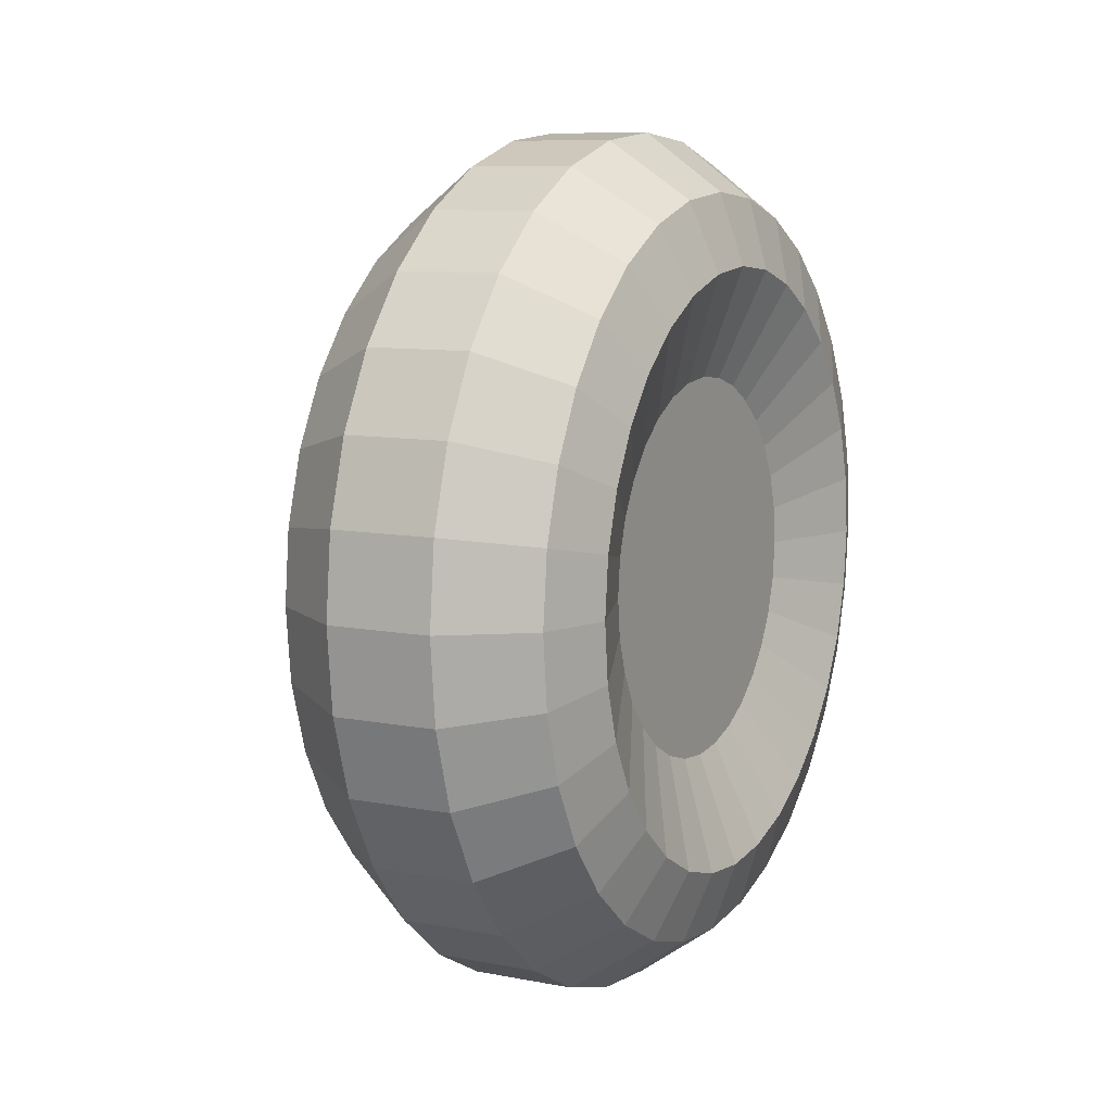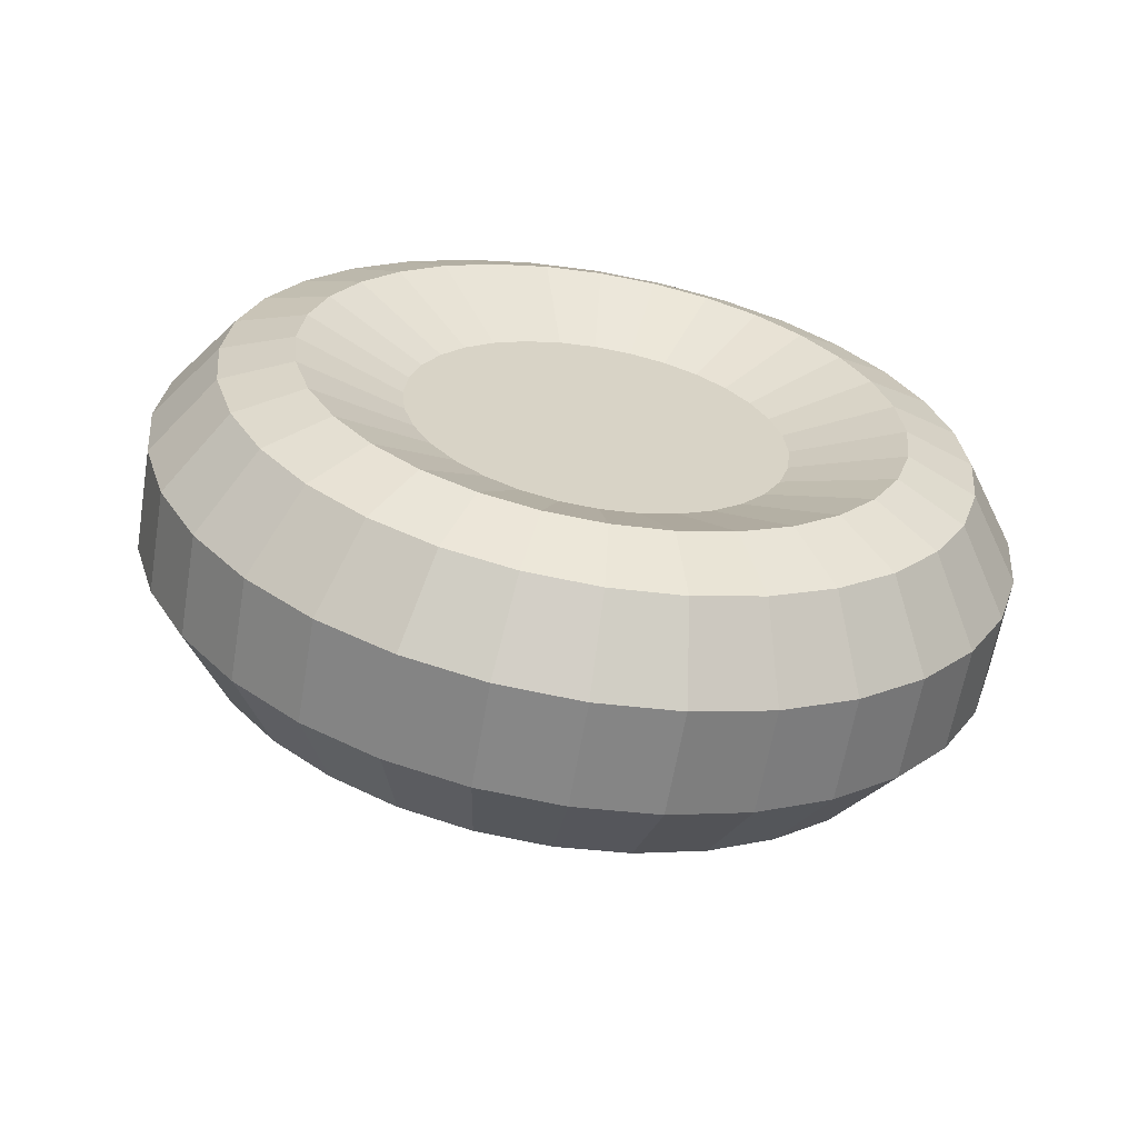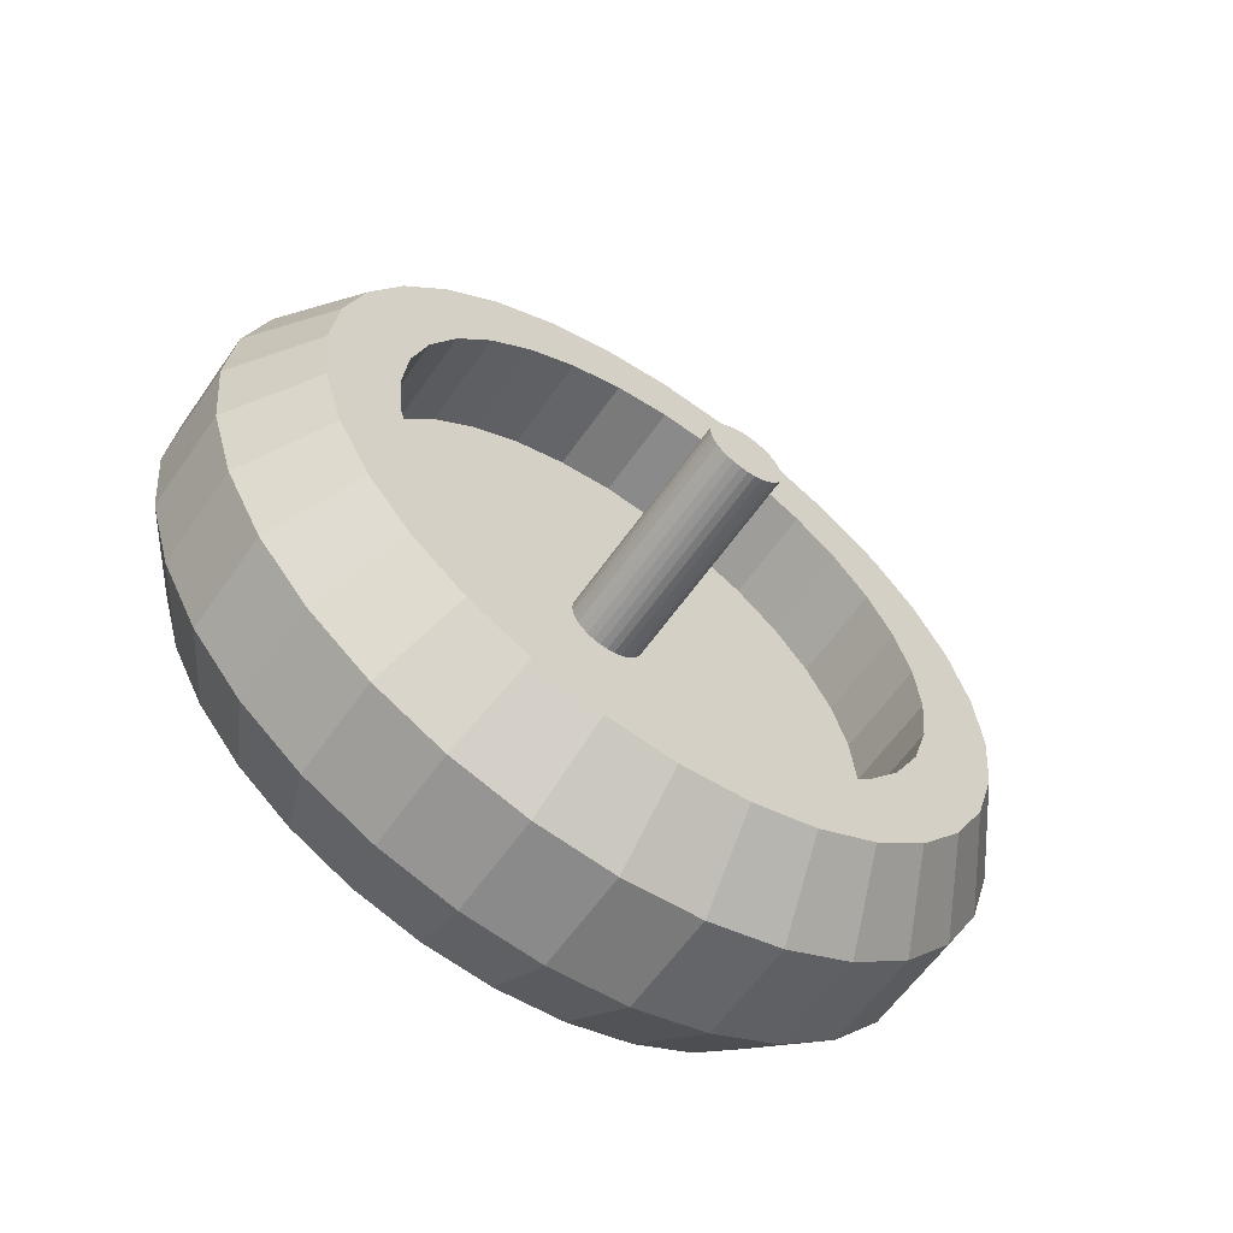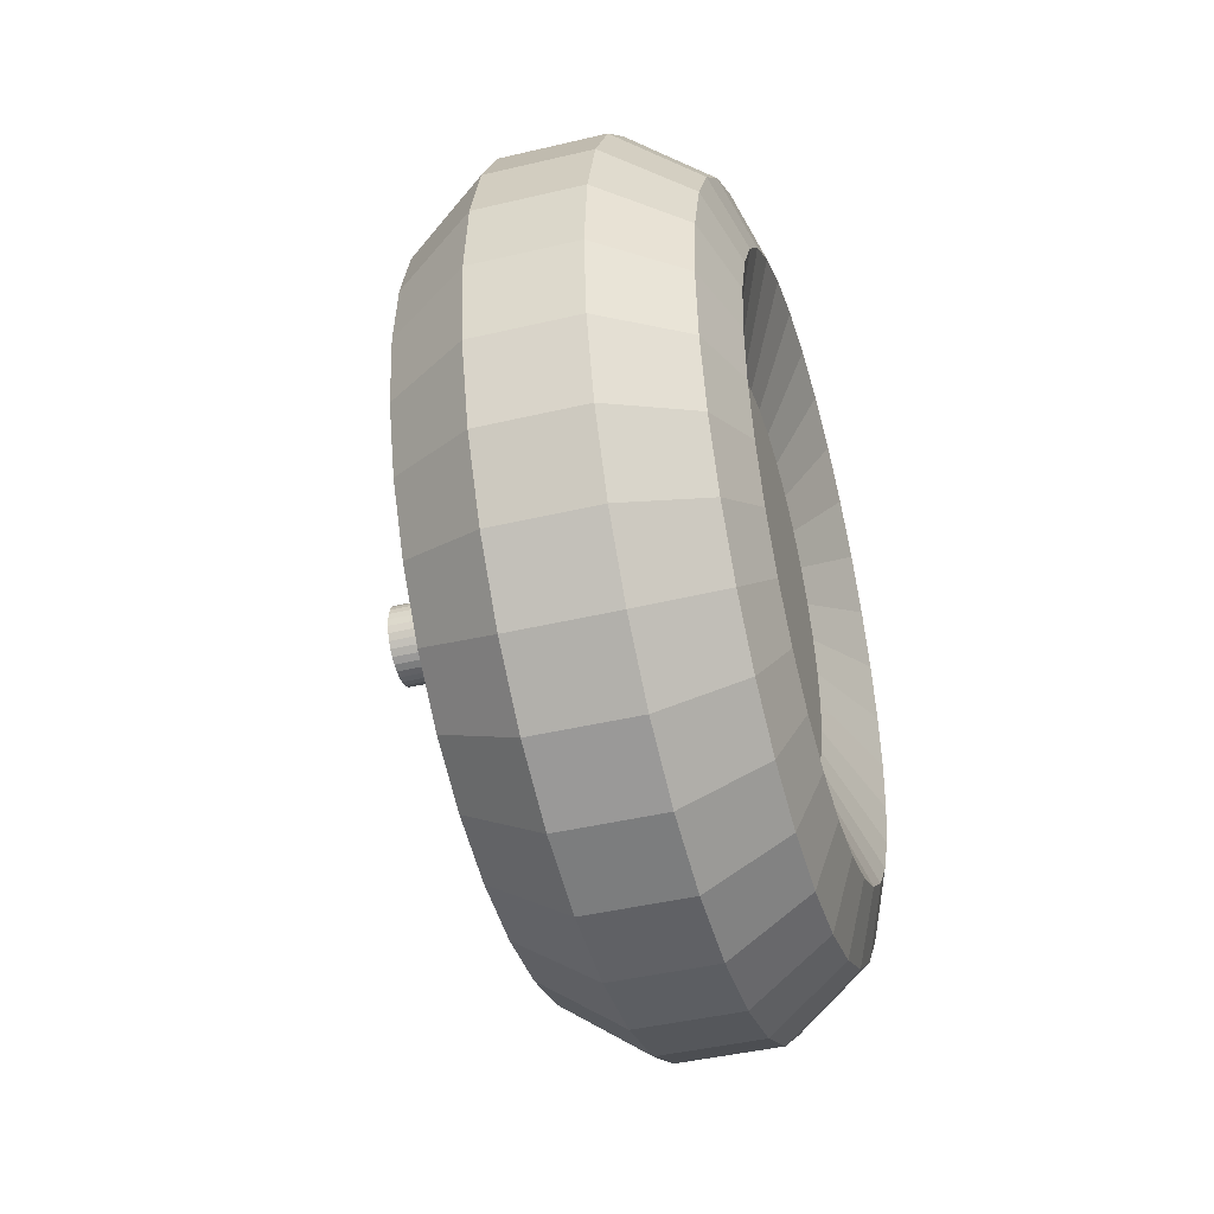
<metadata>
{"format":"obj","ext":"obj","renderer":"f3d","projection":"perspective","resolution":1024,"background":"white","views":[{"elev":9.2,"azim":-152.6,"up":"+Z"},{"elev":-62.3,"azim":-99.6,"up":"+Y"},{"elev":-61.0,"azim":55.2,"up":"+Z"},{"elev":-43.3,"azim":-164.3,"up":"+Y"}]}
</metadata>
<code>
o rueda_Cylinder
v 0.09097 0 -1.162
v 0.3153 0 -1
v 0.3153 -0.1951 -0.9808
v 0.09097 -0.2268 -1.14
v 0.3153 -0.3827 -0.9239
v 0.09097 -0.4448 -1.074
v 0.3153 -0.5556 -0.8315
v 0.09097 -0.6458 -0.9665
v 0.3153 -0.7071 -0.7071
v 0.09097 -0.8219 -0.8219
v 0.3153 -0.8315 -0.5556
v 0.09097 -0.9665 -0.6458
v 0.3153 -0.9239 -0.3827
v 0.09097 -1.074 -0.4448
v 0.3153 -0.9808 -0.1951
v 0.09097 -1.14 -0.2268
v 0.3153 -1 0
v 0.09097 -1.162 0
v 0.3153 -0.9808 0.1951
v 0.09097 -1.14 0.2268
v 0.3153 -0.9239 0.3827
v 0.09097 -1.074 0.4448
v 0.3153 -0.8315 0.5556
v 0.09097 -0.9665 0.6458
v 0.3153 -0.7071 0.7071
v 0.09097 -0.8219 0.8219
v 0.3153 -0.5556 0.8315
v 0.09097 -0.6458 0.9665
v 0.3153 -0.3827 0.9239
v 0.09097 -0.4448 1.074
v 0.3153 -0.1951 0.9808
v 0.09097 -0.2268 1.14
v 0.3153 0 1
v 0.09097 1e-06 1.162
v 0.3153 0.1951 0.9808
v 0.09097 0.2268 1.14
v 0.3153 0.3827 0.9239
v 0.09097 0.4448 1.074
v 0.3153 0.5556 0.8315
v 0.09097 0.6458 0.9665
v 0.3153 0.7071 0.7071
v 0.09097 0.8219 0.8219
v 0.3153 0.8315 0.5556
v 0.09097 0.9665 0.6458
v 0.3153 0.9239 0.3827
v 0.09097 1.074 0.4448
v 0.3153 0.9808 0.1951
v 0.09097 1.14 0.2268
v 0.3153 1 -1e-06
v 0.09097 1.162 -1e-06
v 0.3153 0.9808 -0.1951
v 0.09097 1.14 -0.2268
v 0.3153 0.9239 -0.3827
v 0.09097 1.074 -0.4448
v 0.3153 0.8315 -0.5556
v 0.09097 0.9665 -0.6458
v 0.3153 0.7071 -0.7071
v 0.09097 0.8219 -0.8219
v 0.3153 0.5556 -0.8315
v 0.09097 0.6458 -0.9665
v 0.3153 0.3827 -0.9239
v 0.09097 0.4448 -1.074
v 0.3153 -0.1548 -0.7784
v 0.3153 -0.3037 -0.7333
v 0.3153 0.1951 -0.9808
v 0.09097 0.2268 -1.14
v -0.364 -0 -0.518
v -0.364 -0.1011 -0.5081
v -0.364 -0.1982 -0.4786
v -0.364 -0.2878 -0.4307
v -0.364 -0.3663 -0.3663
v -0.364 -0.4307 -0.2878
v -0.364 -0.4786 -0.1982
v -0.364 -0.5081 -0.1011
v -0.364 -0.518 -0
v -0.364 -0.5081 0.1011
v -0.364 -0.4786 0.1982
v -0.364 -0.4307 0.2878
v -0.364 -0.3663 0.3663
v -0.364 -0.2878 0.4307
v -0.364 -0.1982 0.4786
v -0.364 -0.1011 0.5081
v -0.364 -0 0.518
v -0.364 0.1011 0.5081
v -0.364 0.1982 0.4786
v -0.364 0.2878 0.4307
v -0.364 0.3663 0.3663
v -0.364 0.4307 0.2878
v -0.364 0.4786 0.1982
v -0.364 0.5081 0.1011
v -0.364 0.518 -0
v -0.364 0.5081 -0.1011
v -0.364 0.4786 -0.1982
v -0.364 0.4307 -0.2878
v -0.364 0.3663 -0.3663
v -0.364 0.2878 -0.4307
v -0.364 0.1982 -0.4786
v -0.364 0.1011 -0.5081
v 0.3153 -0.5612 -0.5612
v 0.3153 -0.441 -0.6599
v 0.04058 -0.441 -0.6599
v 0.04058 -0.5612 -0.5612
v 0.3153 -0.7333 0.3037
v 0.3153 -0.6599 0.441
v 0.3153 0.441 0.6599
v 0.3153 0.5612 0.5612
v 0.3153 0.5612 -0.5612
v 0.3153 0.441 -0.6599
v 0.3153 -0.7333 -0.3037
v 0.3153 -0.7784 -0.1548
v 0.3153 -0.1548 0.7784
v 0.3153 0 0.7937
v 0.3153 0.7937 -1e-06
v 0.3153 0.7784 -0.1548
v 0.3153 -0.5612 0.5612
v 0.3153 0.6599 0.441
v 0.3153 0.3037 -0.7333
v 0.3153 -0.7937 0
v 0.3153 0.1548 0.7784
v 0.3153 0.7333 -0.3037
v 0.3153 -0.441 0.6599
v 0.3153 0.7333 0.3037
v 0.3153 0.1548 -0.7784
v 0.3153 -0.7784 0.1548
v 0.3153 0.3037 0.7333
v 0.3153 0.6599 -0.441
v 0.3153 -0.6599 -0.441
v 0.3153 -0.3037 0.7333
v 0.3153 0.7784 0.1548
v 0.3153 0 -0.7937
v 0.04058 -0.7784 -0.1548
v 0.04058 -0.7333 -0.3037
v 0.04058 -0.0993 -0.04113
v 0.04058 -0.1054 -0.02097
v 0.04058 0.3037 -0.7333
v 0.04058 0.1548 -0.7784
v 0.04058 0.1548 0.7784
v 0.04058 0.3037 0.7333
v 0.04058 -0.6599 -0.441
v 0.04058 0 -0.7937
v 0.04058 0.441 0.6599
v 0.04058 0.5612 0.5612
v 0.04058 0.6599 0.441
v 0.04058 -0.7937 0
v 0.04058 0.7333 0.3037
v 0.04058 -0.7784 0.1548
v 0.04058 0.7784 0.1548
v 0.04058 -0.7333 0.3037
v 0.04058 0.7937 -1e-06
v 0.04058 -0.6599 0.441
v 0.04058 0.7784 -0.1548
v 0.04058 -0.5612 0.5612
v 0.04058 0.7333 -0.3037
v 0.04058 -0.441 0.6599
v 0.04058 0.6599 -0.441
v 0.04058 -0.3037 0.7333
v 0.04058 -0.1548 -0.7784
v 0.04058 0.5612 -0.5612
v 0.04058 -0.1548 0.7784
v 0.04058 -0.3037 -0.7333
v 0.04058 0.441 -0.6599
v 0.04058 0 0.7937
v 0.04058 -0.0993 0.04113
v 0.04058 -0.1054 0.02097
v 0.6352 -0.1054 0.02097
v 0.6352 -0.0993 0.04113
v 0.04058 0.076 0.076
v 0.04058 0.08936 0.05971
v 0.04058 -0.1075 0
v 0.04058 0.0993 0.04113
v 0.04058 0.1054 0.02097
v 0.04058 0.1075 0
v 0.04058 -0.08936 0.05971
v 0.04058 0.1054 -0.02097
v 0.04058 -0.076 0.076
v 0.04058 0.0993 -0.04113
v 0.04058 -0.05971 0.08936
v 0.04058 0.08936 -0.05971
v 0.04058 -0.04113 0.0993
v 0.04058 0 -0.1075
v 0.04058 -0.02097 -0.1054
v 0.04058 0.076 -0.076
v 0.04058 -0.02097 0.1054
v 0.04058 -0.04113 -0.0993
v 0.04058 0.05971 -0.08936
v 0.04058 0 0.1075
v 0.04058 -0.05971 -0.08936
v 0.04058 0.04113 -0.0993
v 0.04058 0.02097 0.1054
v 0.04058 -0.076 -0.076
v 0.04058 0.02097 -0.1054
v 0.04058 0.04113 0.0993
v 0.04058 -0.08936 -0.05971
v 0.04058 0.05971 0.08936
v 0.6352 -0.02097 -0.1054
v 0.6352 0 -0.1075
v 0.6352 0.02097 -0.1054
v 0.6352 0.04113 -0.0993
v 0.6352 0.05971 -0.08936
v 0.6352 0.076 -0.076
v 0.6352 0.08936 -0.05971
v 0.6352 0.0993 -0.04113
v 0.6352 0.1054 -0.02097
v 0.6352 0.1075 0
v 0.6352 0.1054 0.02097
v 0.6352 0.0993 0.04113
v 0.6352 0.08936 0.05971
v 0.6352 0.076 0.076
v 0.6352 0.05971 0.08936
v 0.6352 0.04113 0.0993
v 0.6352 0.02097 0.1054
v 0.6352 0 0.1075
v 0.6352 -0.02097 0.1054
v 0.6352 -0.04113 0.0993
v 0.6352 -0.05971 0.08936
v 0.6352 -0.076 0.076
v 0.6352 -0.08936 0.05971
v 0.6352 -0.1075 0
v 0.6352 -0.1054 -0.02097
v 0.6352 -0.0993 -0.04113
v 0.6352 -0.08936 -0.05971
v 0.6352 -0.076 -0.076
v 0.6352 -0.05971 -0.08936
v 0.6352 -0.04113 -0.0993
v -0.4075 0.1964 -0.9876
v -0.1928 0.2268 -1.14
v -0.1928 -0 -1.162
v -0.4075 -0 -1.007
v -0.4075 0.3853 -0.9303
v -0.1928 0.4448 -1.074
v -0.4075 0.5594 -0.8373
v -0.1928 0.6458 -0.9665
v -0.4075 0.712 -0.712
v -0.1928 0.8219 -0.8219
v -0.4075 0.8373 -0.5594
v -0.1928 0.9665 -0.6458
v -0.4075 0.9303 -0.3853
v -0.1928 1.074 -0.4448
v -0.4075 0.9876 -0.1964
v -0.1928 1.14 -0.2268
v -0.4075 1.007 -1e-06
v -0.1928 1.162 -1e-06
v -0.4075 0.9876 0.1964
v -0.1928 1.14 0.2268
v -0.4075 0.9303 0.3853
v -0.1928 1.074 0.4448
v -0.4075 0.8373 0.5594
v -0.1928 0.9665 0.6458
v -0.4075 0.712 0.712
v -0.1928 0.8219 0.8219
v -0.4075 0.5594 0.8373
v -0.1928 0.6458 0.9665
v -0.4075 0.3853 0.9303
v -0.1928 0.4448 1.074
v -0.4075 0.1964 0.9876
v -0.1928 0.2268 1.14
v -0.4075 -0 1.007
v -0.1928 1e-06 1.162
v -0.4075 -0.1964 0.9876
v -0.1928 -0.2268 1.14
v -0.4075 -0.3853 0.9303
v -0.1928 -0.4448 1.074
v -0.4075 -0.5594 0.8373
v -0.1928 -0.6458 0.9665
v -0.4075 -0.712 0.712
v -0.1928 -0.8219 0.8219
v -0.4075 -0.8373 0.5594
v -0.1928 -0.9665 0.6458
v -0.4075 -0.9303 0.3853
v -0.1928 -1.074 0.4448
v -0.4075 -0.9876 0.1964
v -0.1928 -1.14 0.2268
v -0.4075 -1.007 -0
v -0.1928 -1.162 -0
v -0.4075 -0.9876 -0.1964
v -0.1928 -1.14 -0.2268
v -0.4075 -0.9303 -0.3853
v -0.1928 -1.074 -0.4448
v -0.4075 -0.8373 -0.5594
v -0.1928 -0.9665 -0.6458
v -0.4075 -0.712 -0.712
v -0.1928 -0.8219 -0.8219
v -0.4075 -0.5594 -0.8373
v -0.1928 -0.6458 -0.9665
v -0.4075 -0.3853 -0.9303
v -0.1928 -0.4448 -1.074
v -0.4075 -0.1964 -0.9876
v -0.1928 -0.2268 -1.14
v -0.4736 -0 -0.8144
v -0.4736 -0.1589 -0.7987
v -0.4736 -0.3117 -0.7524
v -0.4736 -0.4525 -0.6771
v -0.4736 -0.5759 -0.5759
v -0.4736 -0.6771 -0.4525
v -0.4736 -0.7524 -0.3117
v -0.4736 -0.7987 -0.1589
v -0.4736 -0.8144 -0
v -0.4736 -0.7987 0.1589
v -0.4736 -0.7524 0.3117
v -0.4736 -0.6771 0.4525
v -0.4736 -0.5759 0.5759
v -0.4736 -0.4525 0.6771
v -0.4736 -0.3117 0.7524
v -0.4736 -0.1589 0.7987
v -0.4736 -0 0.8144
v -0.4736 0.1589 0.7987
v -0.4736 0.3117 0.7524
v -0.4736 0.4525 0.6771
v -0.4736 0.5759 0.5759
v -0.4736 0.6771 0.4525
v -0.4736 0.7524 0.3117
v -0.4736 0.7987 0.1589
v -0.4736 0.8144 -1e-06
v -0.4736 0.7987 -0.1589
v -0.4736 0.7524 -0.3117
v -0.4736 0.6771 -0.4525
v -0.4736 0.5759 -0.5759
v -0.4736 0.4525 -0.6771
v -0.4736 0.3117 -0.7524
v -0.4736 0.1589 -0.7987
f 1 2 3 4
f 4 3 5 6
f 6 5 7 8
f 8 7 9 10
f 10 9 11 12
f 12 11 13 14
f 14 13 15 16
f 16 15 17 18
f 18 17 19 20
f 20 19 21 22
f 22 21 23 24
f 24 23 25 26
f 26 25 27 28
f 28 27 29 30
f 30 29 31 32
f 32 31 33 34
f 34 33 35 36
f 36 35 37 38
f 38 37 39 40
f 40 39 41 42
f 42 41 43 44
f 44 43 45 46
f 46 45 47 48
f 48 47 49 50
f 50 49 51 52
f 52 51 53 54
f 54 53 55 56
f 56 55 57 58
f 58 57 59 60
f 60 59 61 62
f 5 3 63 64
f 62 61 65 66
f 66 65 2 1
f 67 68 69 70 71 72 73 74 75 76 77 78 79 80 81 82 83 84 85 86 87 88 89 90 91 92 93 94 95 96 97 98
f 99 100 101 102
f 23 21 103 104
f 41 39 105 106
f 59 57 107 108
f 15 13 109 110
f 33 31 111 112
f 51 49 113 114
f 7 5 64 100
f 25 23 104 115
f 43 41 106 116
f 61 59 108 117
f 17 15 110 118
f 35 33 112 119
f 53 51 114 120
f 9 7 100 99
f 27 25 115 121
f 45 43 116 122
f 65 61 117 123
f 19 17 118 124
f 37 35 119 125
f 55 53 120 126
f 11 9 99 127
f 29 27 121 128
f 47 45 122 129
f 3 2 130 63
f 2 65 123 130
f 21 19 124 103
f 39 37 125 105
f 57 55 126 107
f 13 11 127 109
f 31 29 128 111
f 49 47 129 113
f 131 132 133 134
f 123 117 135 136
f 125 119 137 138
f 127 99 102 139
f 130 123 136 140
f 105 125 138 141
f 109 127 139 132
f 106 105 141 142
f 110 109 132 131
f 116 106 142 143
f 118 110 131 144
f 122 116 143 145
f 124 118 144 146
f 129 122 145 147
f 103 124 146 148
f 113 129 147 149
f 104 103 148 150
f 114 113 149 151
f 115 104 150 152
f 120 114 151 153
f 121 115 152 154
f 126 120 153 155
f 128 121 154 156
f 63 130 140 157
f 107 126 155 158
f 111 128 156 159
f 64 63 157 160
f 108 107 158 161
f 112 111 159 162
f 100 64 160 101
f 117 108 161 135
f 119 112 162 137
f 163 164 165 166
f 143 142 167 168
f 144 131 134 169
f 145 143 168 170
f 146 144 169 164
f 147 145 170 171
f 148 146 164 163
f 149 147 171 172
f 150 148 163 173
f 151 149 172 174
f 152 150 173 175
f 153 151 174 176
f 154 152 175 177
f 155 153 176 178
f 156 154 177 179
f 157 140 180 181
f 158 155 178 182
f 159 156 179 183
f 160 157 181 184
f 161 158 182 185
f 162 159 183 186
f 101 160 184 187
f 135 161 185 188
f 137 162 186 189
f 102 101 187 190
f 136 135 188 191
f 138 137 189 192
f 139 102 190 193
f 140 136 191 180
f 141 138 192 194
f 132 139 193 133
f 142 141 194 167
f 195 196 197 198 199 200 201 202 203 204 205 206 207 208 209 210 211 212 213 214 215 216 217 166 165 218 219 220 221 222 223 224
f 172 171 205 204
f 173 163 166 217
f 174 172 204 203
f 175 173 217 216
f 176 174 203 202
f 177 175 216 215
f 178 176 202 201
f 179 177 215 214
f 181 180 196 195
f 182 178 201 200
f 183 179 214 213
f 184 181 195 224
f 185 182 200 199
f 186 183 213 212
f 187 184 224 223
f 188 185 199 198
f 189 186 212 211
f 190 187 223 222
f 191 188 198 197
f 192 189 211 210
f 193 190 222 221
f 180 191 197 196
f 194 192 210 209
f 133 193 221 220
f 167 194 209 208
f 134 133 220 219
f 168 167 208 207
f 169 134 219 218
f 170 168 207 206
f 164 169 218 165
f 171 170 206 205
f 225 226 227 228
f 226 66 1 227
f 229 230 226 225
f 230 62 66 226
f 231 232 230 229
f 232 60 62 230
f 233 234 232 231
f 234 58 60 232
f 235 236 234 233
f 236 56 58 234
f 237 238 236 235
f 238 54 56 236
f 239 240 238 237
f 240 52 54 238
f 241 242 240 239
f 242 50 52 240
f 243 244 242 241
f 244 48 50 242
f 245 246 244 243
f 246 46 48 244
f 247 248 246 245
f 248 44 46 246
f 249 250 248 247
f 250 42 44 248
f 251 252 250 249
f 252 40 42 250
f 253 254 252 251
f 254 38 40 252
f 255 256 254 253
f 256 36 38 254
f 257 258 256 255
f 258 34 36 256
f 259 260 258 257
f 260 32 34 258
f 261 262 260 259
f 262 30 32 260
f 263 264 262 261
f 264 28 30 262
f 265 266 264 263
f 266 26 28 264
f 267 268 266 265
f 268 24 26 266
f 269 270 268 267
f 270 22 24 268
f 271 272 270 269
f 272 20 22 270
f 273 274 272 271
f 274 18 20 272
f 275 276 274 273
f 276 16 18 274
f 277 278 276 275
f 278 14 16 276
f 279 280 278 277
f 280 12 14 278
f 281 282 280 279
f 282 10 12 280
f 283 284 282 281
f 284 8 10 282
f 285 286 284 283
f 286 6 8 284
f 287 288 286 285
f 288 4 6 286
f 228 227 288 287
f 227 1 4 288
f 289 228 287 290
f 290 287 285 291
f 291 285 283 292
f 292 283 281 293
f 293 281 279 294
f 294 279 277 295
f 295 277 275 296
f 296 275 273 297
f 297 273 271 298
f 298 271 269 299
f 299 269 267 300
f 300 267 265 301
f 301 265 263 302
f 302 263 261 303
f 303 261 259 304
f 304 259 257 305
f 305 257 255 306
f 306 255 253 307
f 307 253 251 308
f 308 251 249 309
f 309 249 247 310
f 310 247 245 311
f 311 245 243 312
f 312 243 241 313
f 313 241 239 314
f 314 239 237 315
f 315 237 235 316
f 316 235 233 317
f 317 233 231 318
f 318 231 229 319
f 319 229 225 320
f 320 225 228 289
f 98 320 289 67
f 97 319 320 98
f 96 318 319 97
f 95 317 318 96
f 94 316 317 95
f 93 315 316 94
f 92 314 315 93
f 91 313 314 92
f 90 312 313 91
f 89 311 312 90
f 88 310 311 89
f 87 309 310 88
f 86 308 309 87
f 85 307 308 86
f 84 306 307 85
f 83 305 306 84
f 82 304 305 83
f 81 303 304 82
f 80 302 303 81
f 79 301 302 80
f 78 300 301 79
f 77 299 300 78
f 76 298 299 77
f 75 297 298 76
f 74 296 297 75
f 73 295 296 74
f 72 294 295 73
f 71 293 294 72
f 70 292 293 71
f 69 291 292 70
f 68 290 291 69
f 67 289 290 68

</code>
